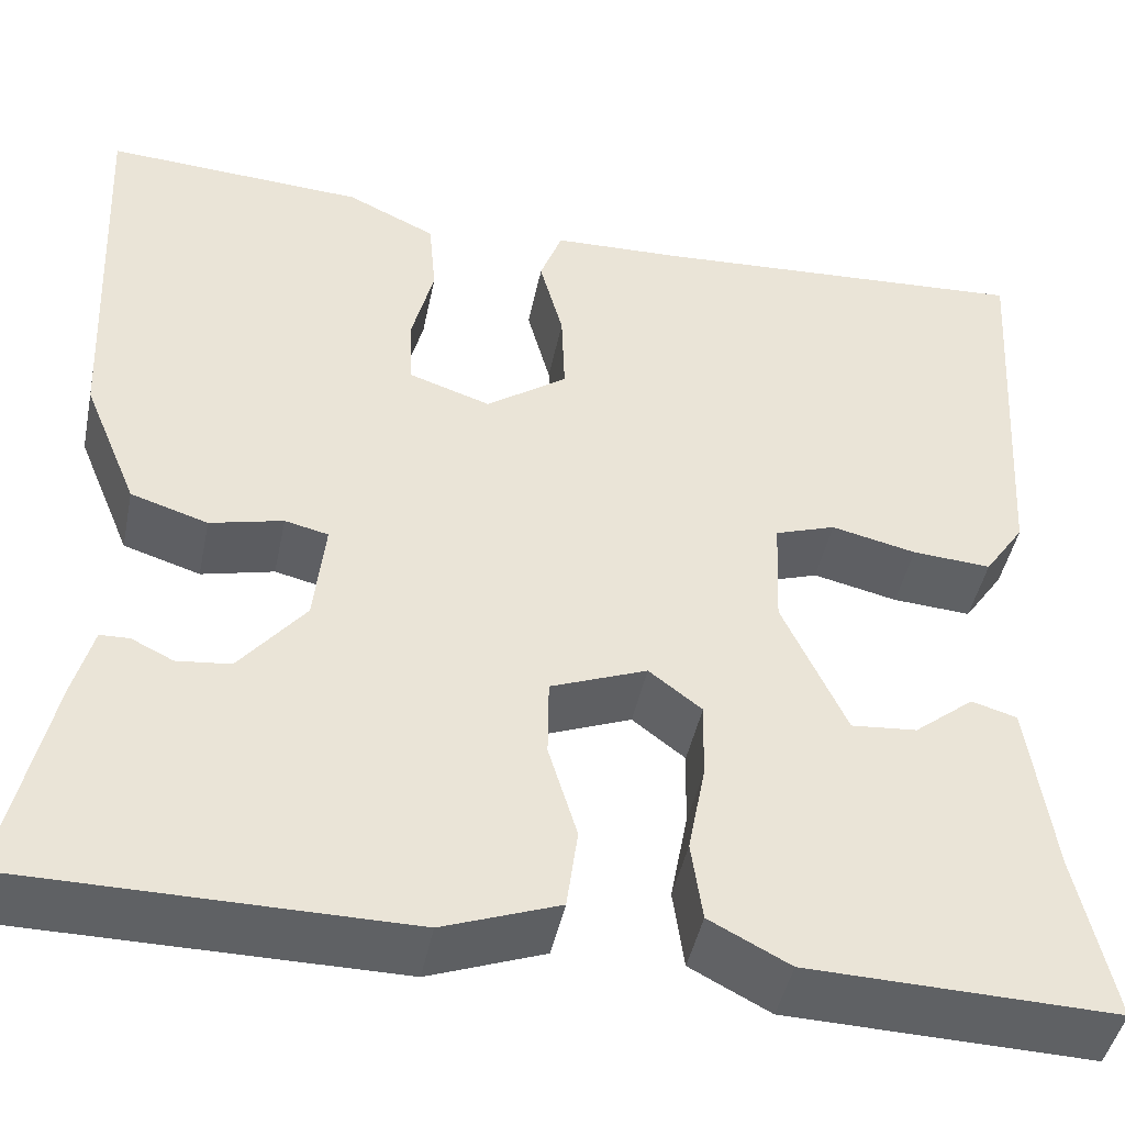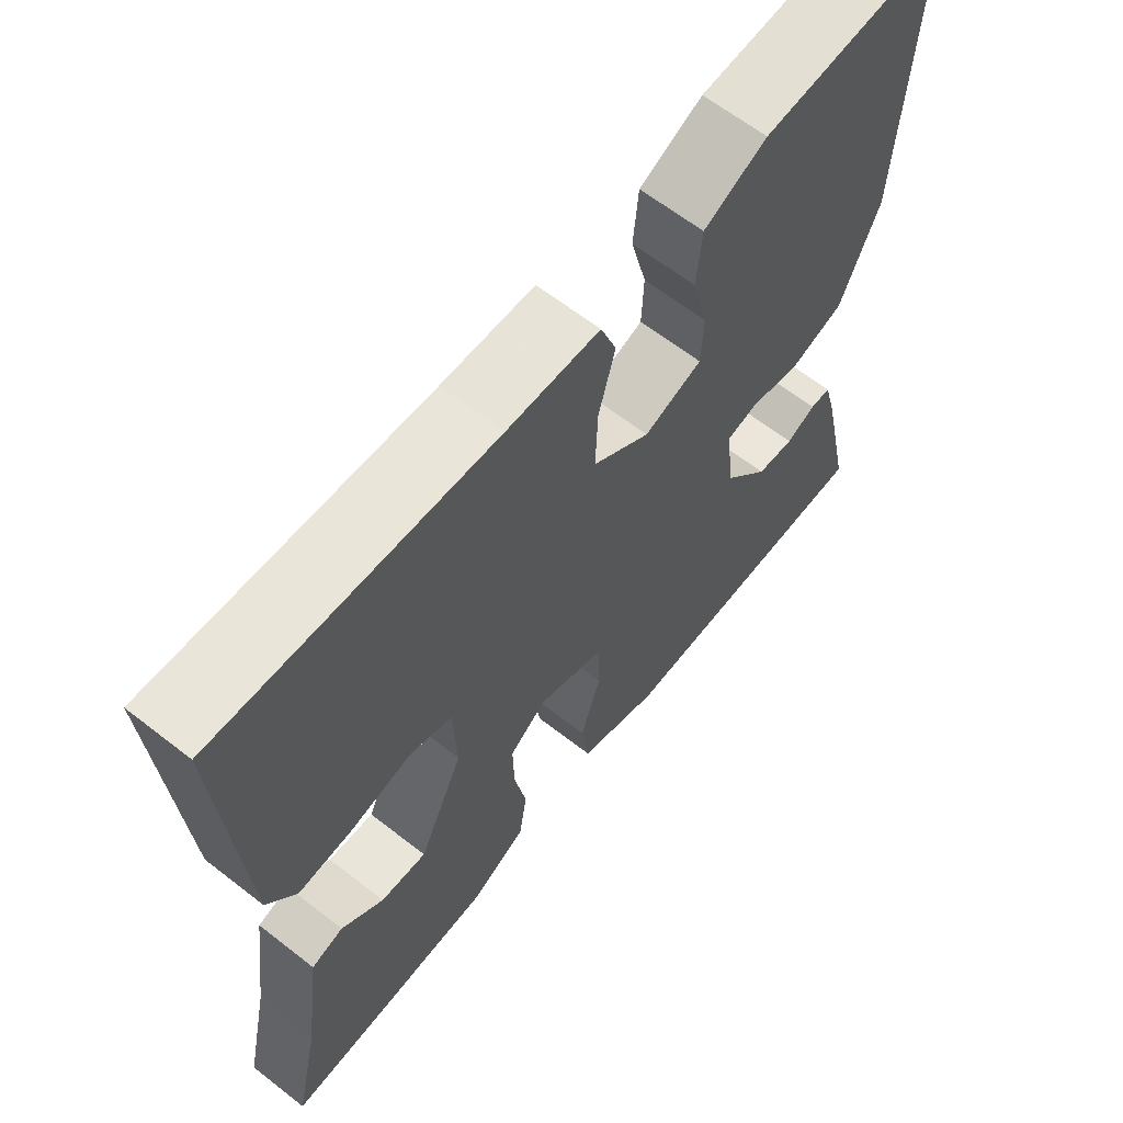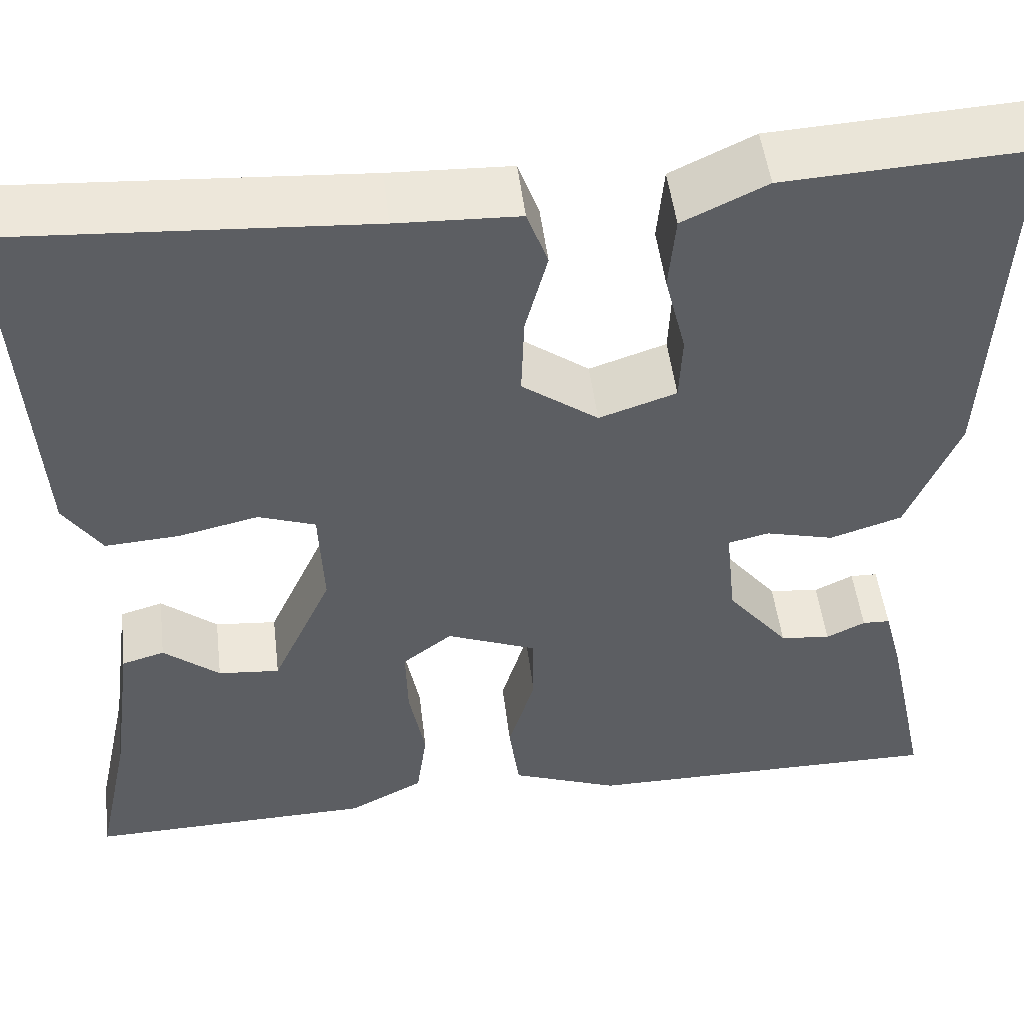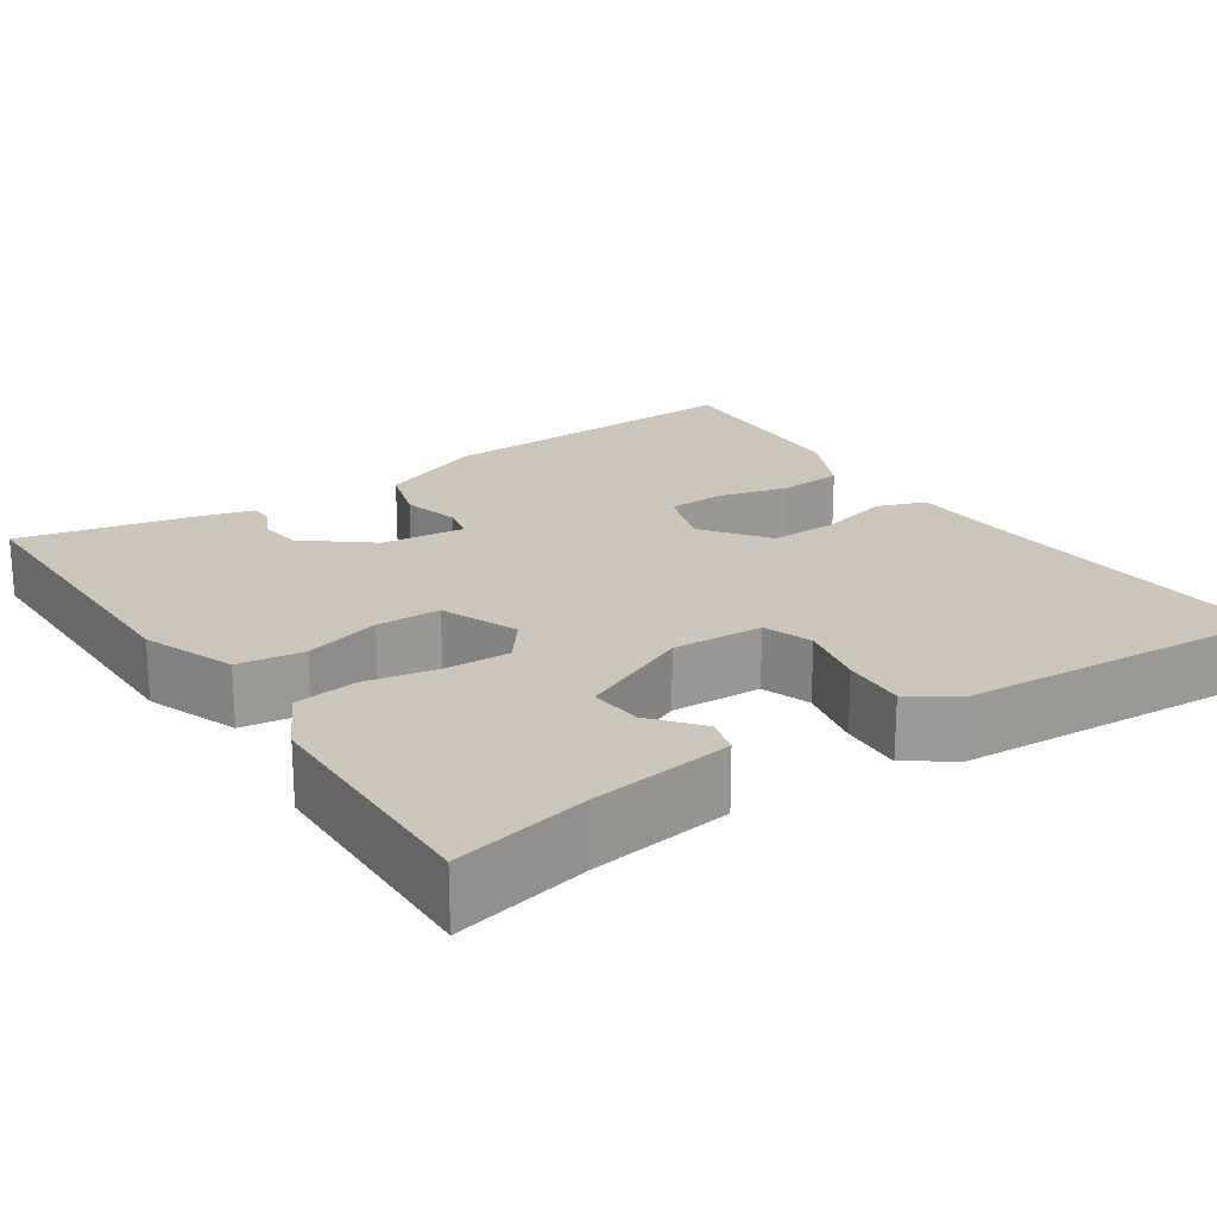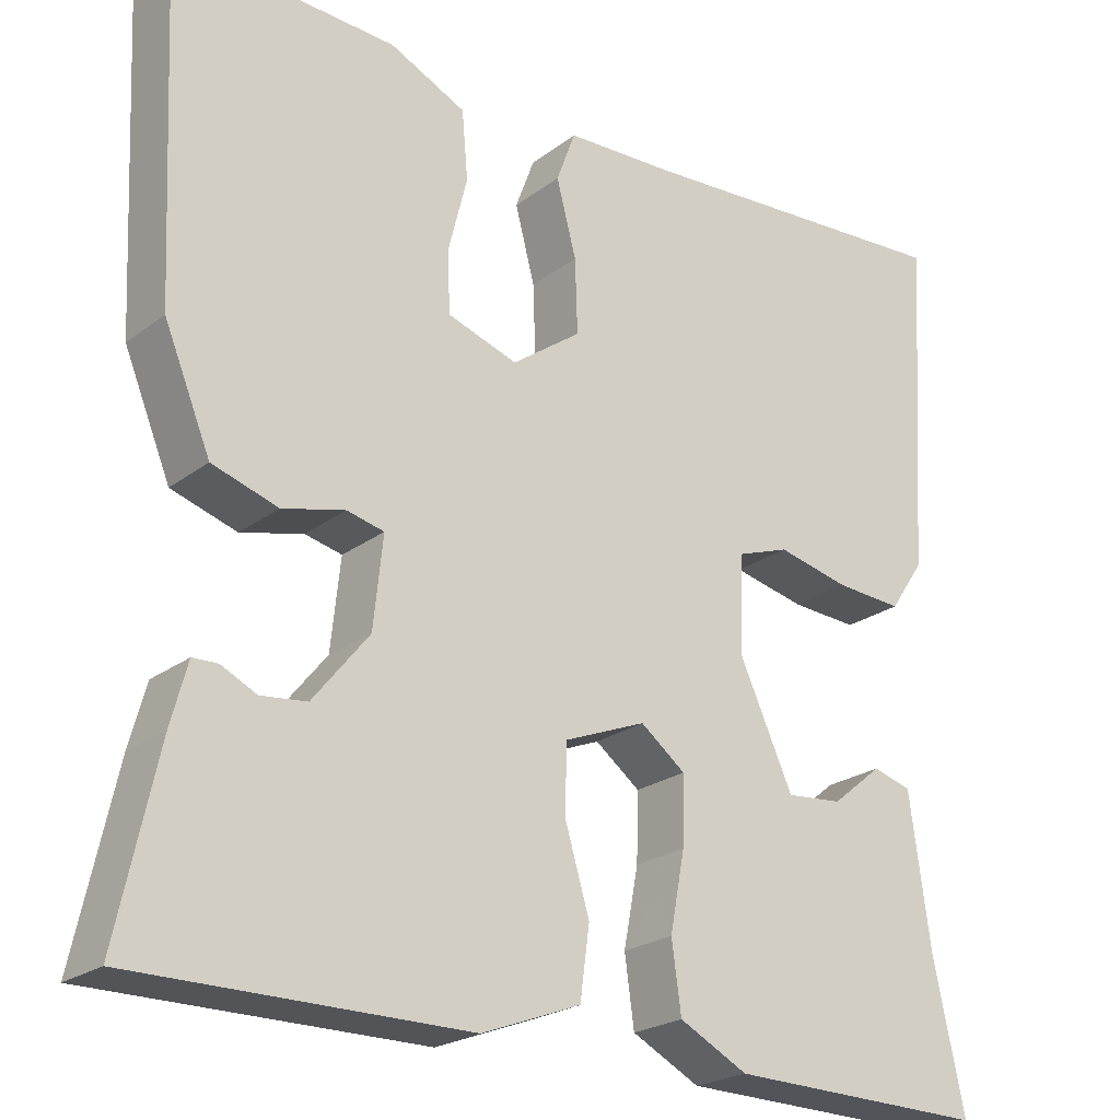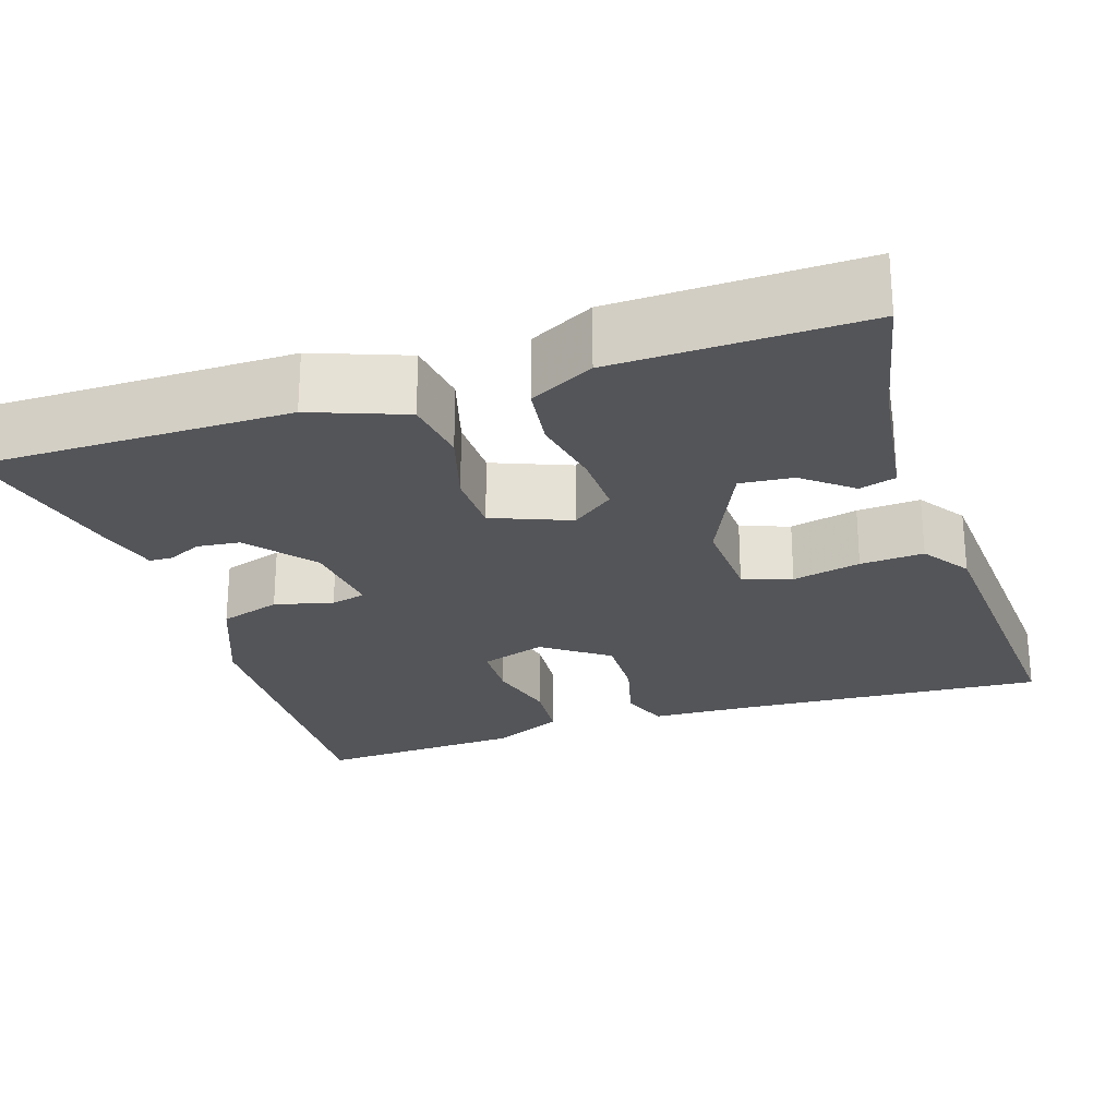
<metadata>
{"format":"obj","ext":"obj","renderer":"f3d","projection":"perspective","resolution":1024,"background":"white","views":[{"elev":-45.5,"azim":168.4,"up":"+Z"},{"elev":63.8,"azim":-51.8,"up":"+Z"},{"elev":49.9,"azim":-6.9,"up":"+Z"},{"elev":20.8,"azim":-124.0,"up":"+Y"},{"elev":-22.9,"azim":141.6,"up":"+Z"},{"elev":-24.6,"azim":-161.8,"up":"+Y"}]}
</metadata>
<code>
v -0.5 0.07 -0.5
v -0.464 0.07 -0.333
v -0.44 0.07 -0.158
v -0.395 0.07 -0.145
v -0.336 0.07 -0.193
v -0.271 0.07 -0.199
v -0.208 0.07 -0.061
v -0.213 0.07 0.051
v -0.273 0.07 0.072
v -0.357 0.07 0.053
v -0.435 0.07 0.048
v -0.475 0.07 0.107
v -0.5 0.07 0.5
v -0.119 0.07 0.475
v 0.009 0.07 0.47
v 0.031 0.07 0.41
v 0.008 0.07 0.323
v 0.005 0.07 0.237
v 0.085 0.07 0.179
v 0.166 0.07 0.206
v 0.169 0.07 0.277
v 0.147 0.07 0.365
v 0.154 0.07 0.444
v 0.242 0.07 0.486
v 0.5 0.07 0.5
v 0.481 0.07 0.102
v 0.427 0.07 -0.029
v 0.351 0.07 -0.053
v 0.279 0.07 -0.035
v 0.236 0.07 -0.045
v 0.247 0.07 -0.149
v 0.312 0.07 -0.23
v 0.365 0.07 -0.236
v 0.406 0.07 -0.216
v 0.435 0.07 -0.217
v 0.454 0.07 -0.288
v 0.5 0.07 -0.5
v 0.118 0.07 -0.5
v 0.004 0.07 -0.457
v -0.007 0.07 -0.376
v 0.021 0.07 -0.282
v 0.02 0.07 -0.203
v -0.075 0.07 -0.165
v -0.127 0.07 -0.205
v -0.125 0.07 -0.283
v -0.108 0.07 -0.373
v -0.119 0.07 -0.452
v -0.198 0.07 -0.493
v -0.5 0 -0.5
v -0.464 0 -0.333
v -0.44 0 -0.158
v -0.395 0 -0.145
v -0.336 0 -0.193
v -0.271 0 -0.199
v -0.208 0 -0.061
v -0.213 0 0.051
v -0.273 0 0.072
v -0.357 0 0.053
v -0.435 0 0.048
v -0.475 0 0.107
v -0.5 0 0.5
v -0.119 0 0.475
v 0.009 0 0.47
v 0.031 0 0.41
v 0.008 0 0.323
v 0.005 0 0.237
v 0.085 0 0.179
v 0.166 0 0.206
v 0.169 0 0.277
v 0.147 0 0.365
v 0.154 0 0.444
v 0.242 0 0.486
v 0.5 0 0.5
v 0.481 0 0.102
v 0.427 0 -0.029
v 0.351 0 -0.053
v 0.279 0 -0.035
v 0.236 0 -0.045
v 0.247 0 -0.149
v 0.312 0 -0.23
v 0.365 0 -0.236
v 0.406 0 -0.216
v 0.435 0 -0.217
v 0.454 0 -0.288
v 0.5 0 -0.5
v 0.118 0 -0.5
v 0.004 0 -0.457
v -0.007 0 -0.376
v 0.021 0 -0.282
v 0.02 0 -0.203
v -0.075 0 -0.165
v -0.127 0 -0.205
v -0.125 0 -0.283
v -0.108 0 -0.373
v -0.119 0 -0.452
v -0.198 0 -0.493
f 48 1 2
f 47 48 2
f 46 47 2
f 45 46 2
f 44 45 2
f 43 44 2
f 39 40 41
f 38 39 41
f 37 38 41
f 36 37 41
f 36 41 42
f 33 34 35 36
f 32 33 36 42
f 31 32 42 43
f 27 28 29
f 26 27 29
f 25 26 29
f 24 25 29
f 23 24 29
f 22 23 29
f 21 22 29
f 20 21 29 30
f 30 31 43
f 20 30 43
f 19 20 43
f 14 15 16 17
f 14 17 18
f 13 14 18
f 12 13 18
f 11 12 18
f 10 11 18
f 9 10 18
f 8 9 18 19
f 2 3 4 5
f 2 5 6
f 43 2 6
f 7 8 19 43
f 6 7 43
f 50 49 96
f 50 96 95
f 50 95 94
f 50 94 93
f 50 93 92
f 50 92 91
f 89 88 87
f 89 87 86
f 89 86 85
f 89 85 84
f 90 89 84
f 84 83 82 81
f 90 84 81 80
f 91 90 80 79
f 77 76 75
f 77 75 74
f 77 74 73
f 77 73 72
f 77 72 71
f 77 71 70
f 77 70 69
f 78 77 69 68
f 91 79 78
f 91 78 68
f 91 68 67
f 65 64 63 62
f 66 65 62
f 66 62 61
f 66 61 60
f 66 60 59
f 66 59 58
f 66 58 57
f 67 66 57 56
f 53 52 51 50
f 54 53 50
f 54 50 91
f 91 67 56 55
f 91 55 54
f 1 49 50 2
f 2 50 51 3
f 3 51 52 4
f 4 52 53 5
f 5 53 54 6
f 6 54 55 7
f 7 55 56 8
f 8 56 57 9
f 9 57 58 10
f 10 58 59 11
f 11 59 60 12
f 12 60 61 13
f 13 61 62 14
f 14 62 63 15
f 15 63 64 16
f 16 64 65 17
f 17 65 66 18
f 18 66 67 19
f 19 67 68 20
f 20 68 69 21
f 21 69 70 22
f 22 70 71 23
f 23 71 72 24
f 24 72 73 25
f 25 73 74 26
f 26 74 75 27
f 27 75 76 28
f 28 76 77 29
f 29 77 78 30
f 30 78 79 31
f 31 79 80 32
f 32 80 81 33
f 33 81 82 34
f 34 82 83 35
f 35 83 84 36
f 36 84 85 37
f 37 85 86 38
f 38 86 87 39
f 39 87 88 40
f 40 88 89 41
f 41 89 90 42
f 42 90 91 43
f 43 91 92 44
f 44 92 93 45
f 45 93 94 46
f 46 94 95 47
f 47 95 96 48
f 48 96 49 1

</code>
